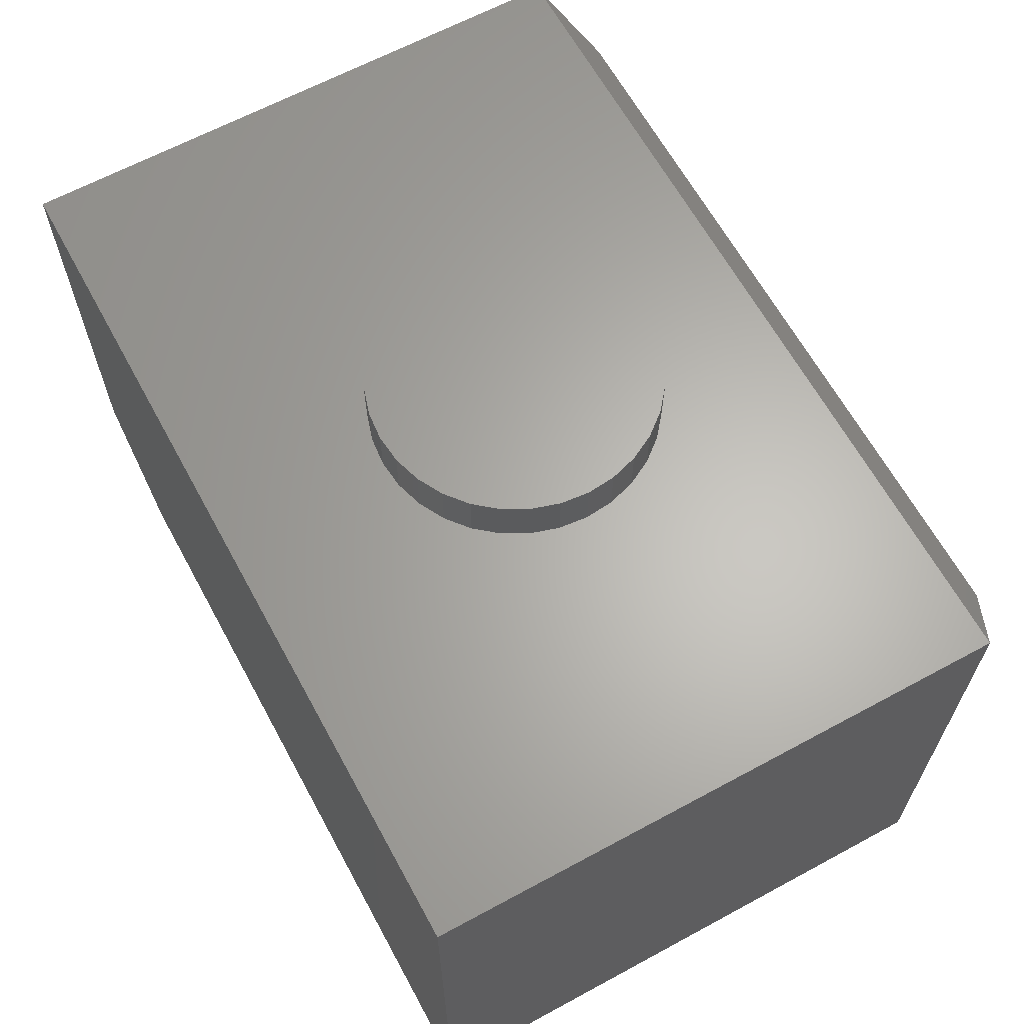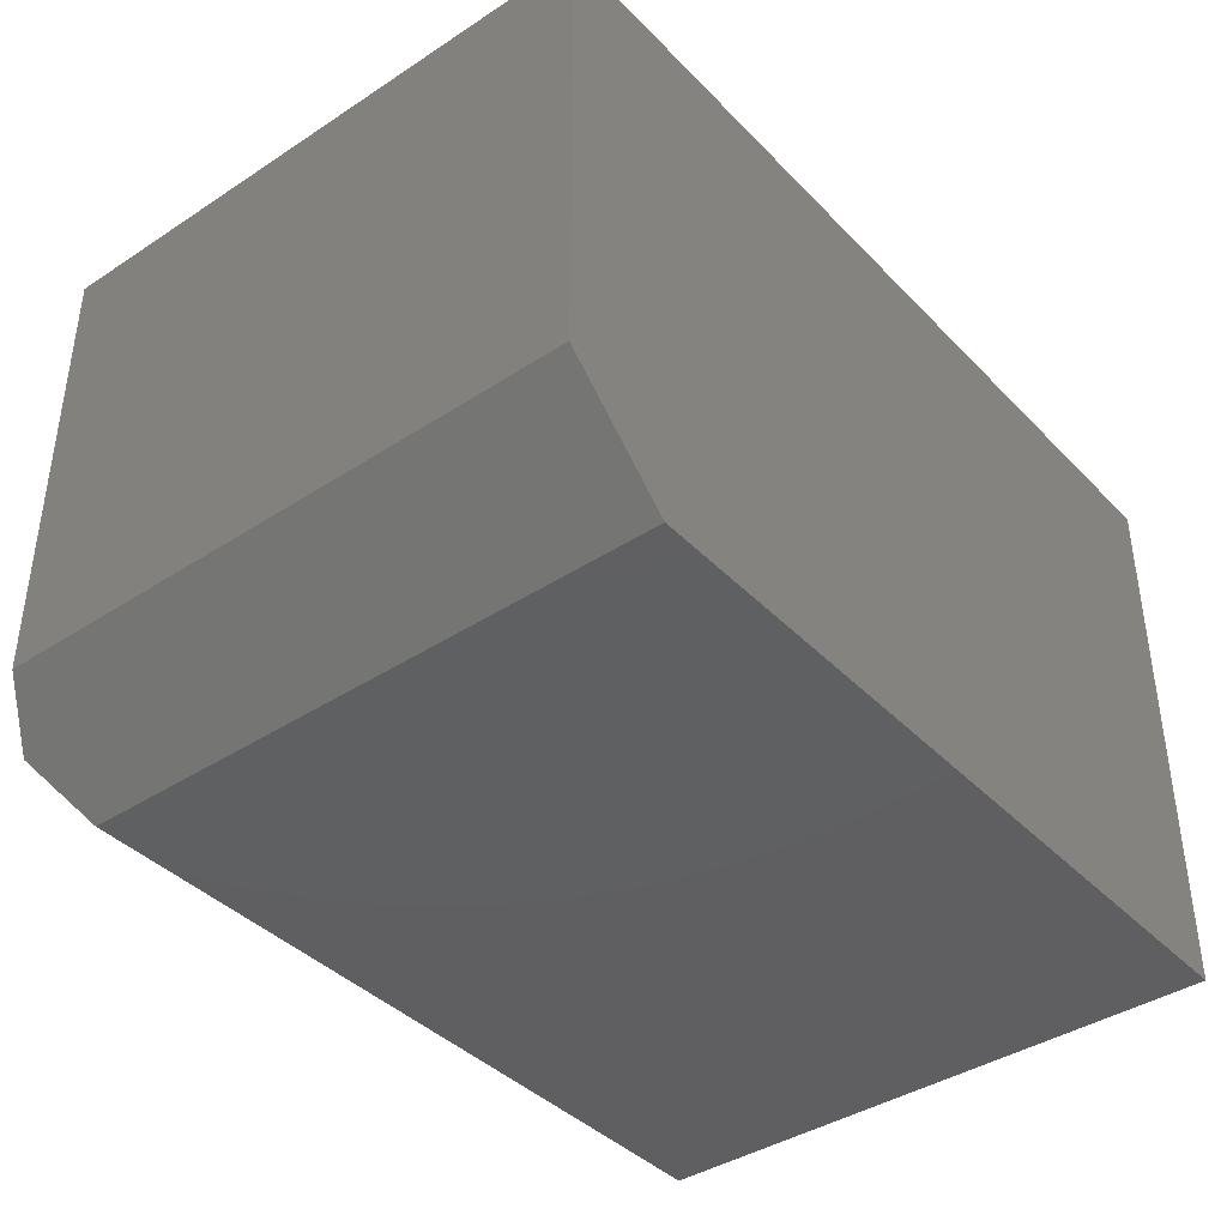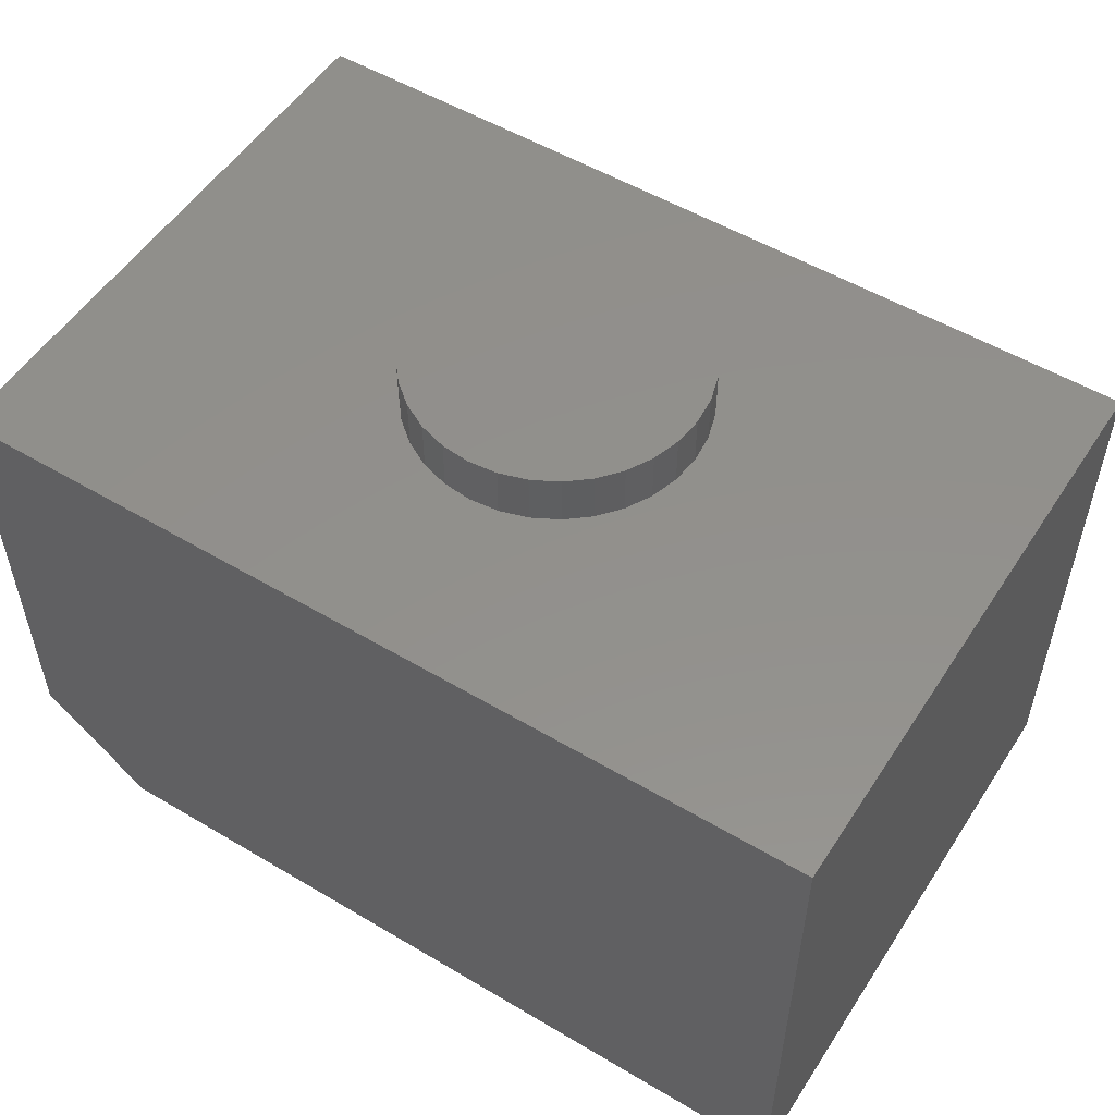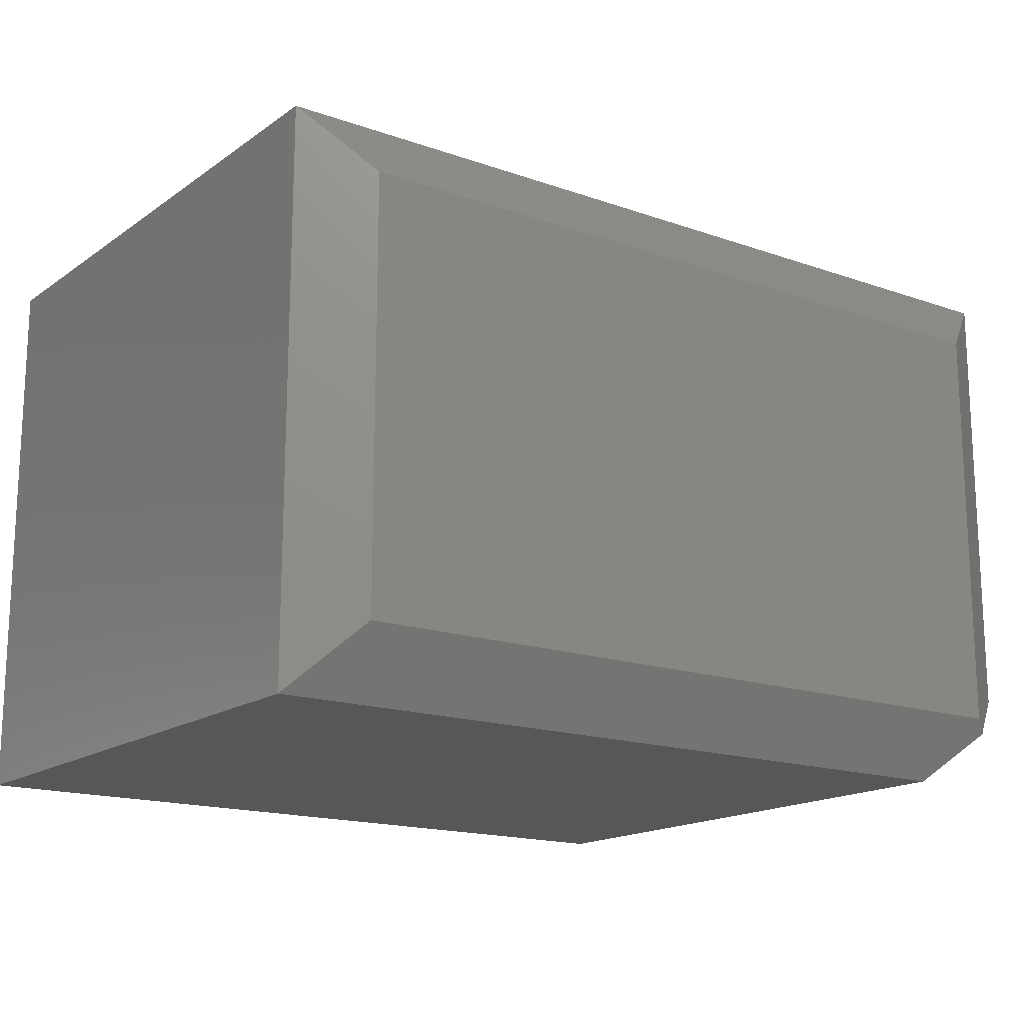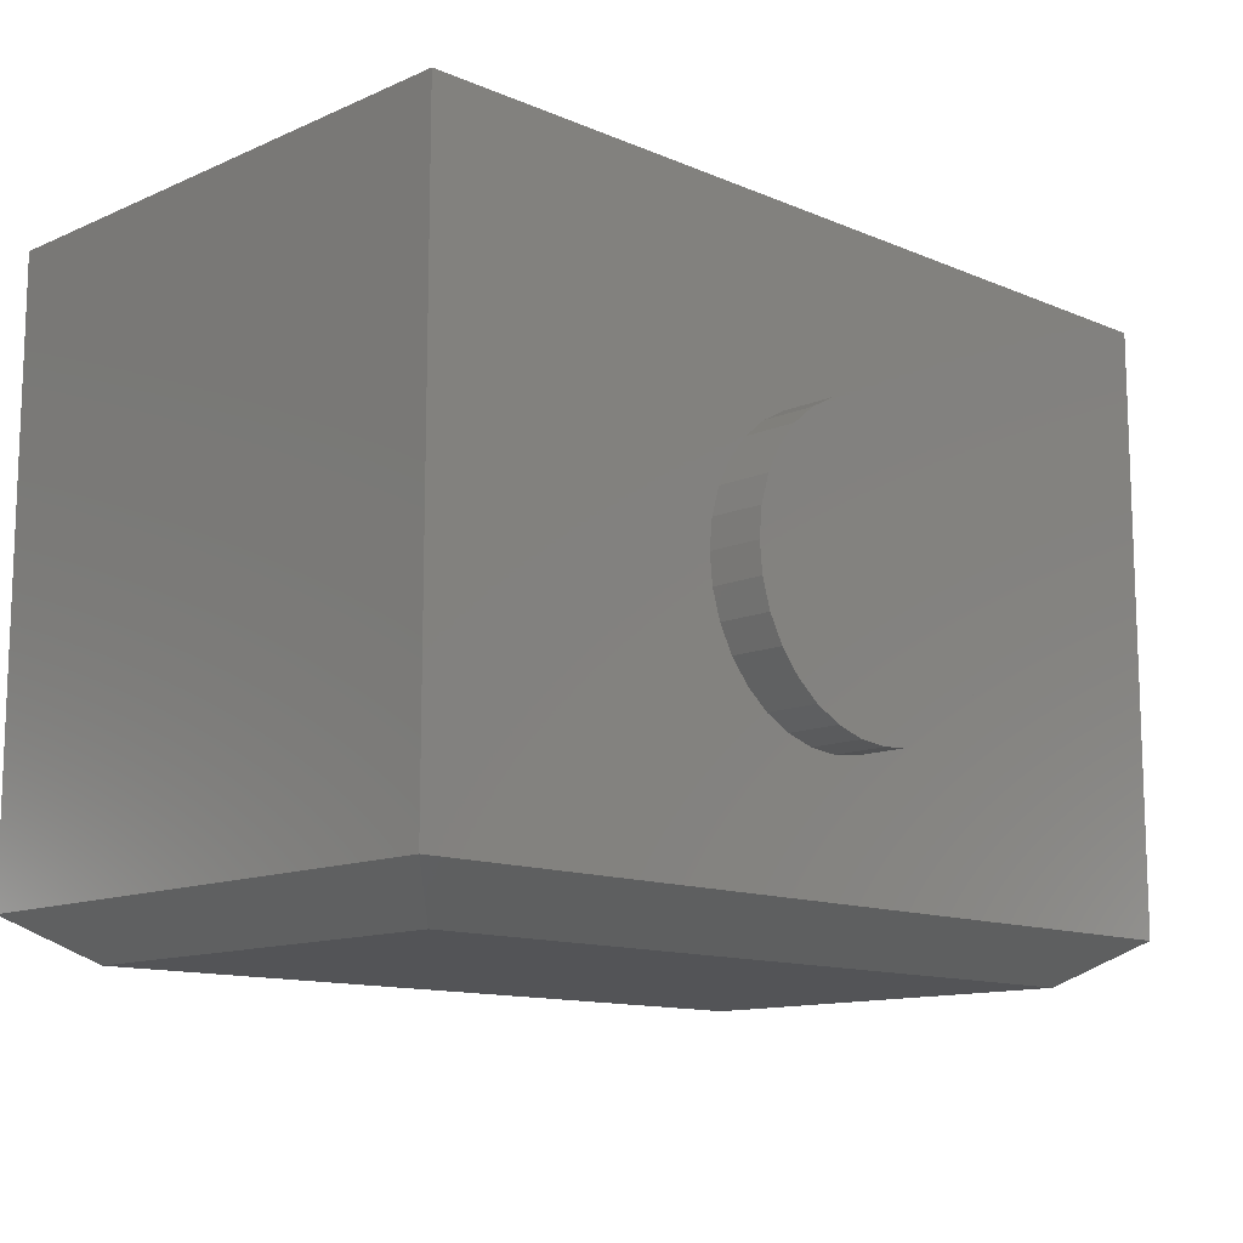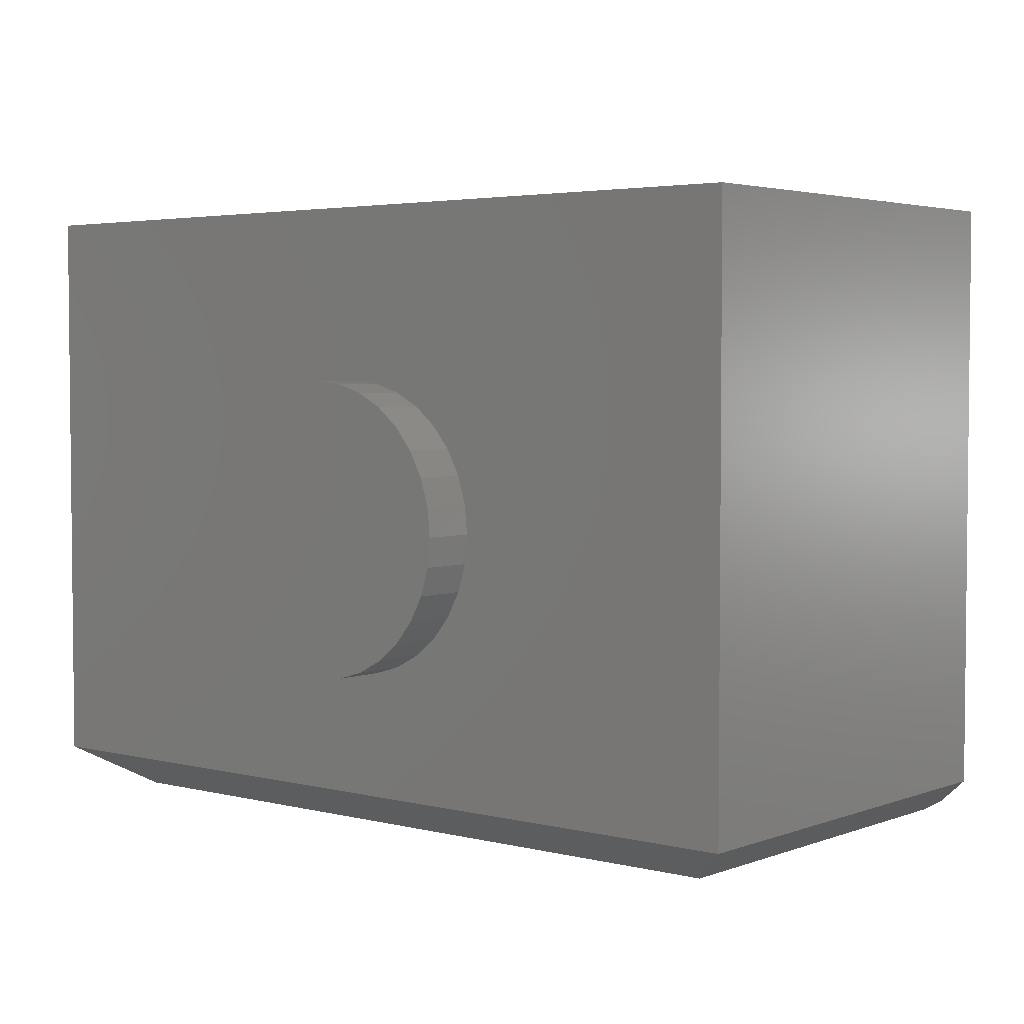
<metadata>
{"format":"stl","ext":"stl","renderer":"f3d","projection":"perspective","resolution":1024,"background":"white","views":[{"elev":64.2,"azim":-118.6,"up":"+Z"},{"elev":-40.1,"azim":128.9,"up":"+Z"},{"elev":53.3,"azim":-147.6,"up":"+Z"},{"elev":-16.4,"azim":-35.8,"up":"+Z"},{"elev":-12.4,"azim":-44.5,"up":"+Y"},{"elev":3.6,"azim":39.6,"up":"+Y"}]}
</metadata>
<code>
# stl→obj: 79 verts, 154 faces
v -0.3203 0.232 0.3984
v -0.3203 -0.1953 0.3984
v -0.1031 0.02079 0.3984
v -0.09699 0.04079 0.3984
v -0.08714 0.05921 0.3984
v -0.07388 0.07536 0.3984
v -0.05773 0.08862 0.3984
v -0.03931 0.09847 0.3984
v -0.01931 0.1045 0.3984
v 0.3203 0.232 0.3984
v 0.00148 0.1066 0.3984
v 0.02227 0.1045 0.3984
v 0.04227 0.09847 0.3984
v 0.06069 0.08862 0.3984
v 0.07684 0.07536 0.3984
v 0.0901 0.05921 0.3984
v 0.09995 0.04079 0.3984
v 0.106 0.02079 0.3984
v 0.3203 -0.1953 0.3984
v 0.00148 -0.1066 0.3984
v -0.01931 -0.1045 0.3984
v -0.03931 -0.09847 0.3984
v -0.05773 -0.08862 0.3984
v -0.07388 -0.07536 0.3984
v -0.08714 -0.05921 0.3984
v -0.09699 -0.04079 0.3984
v -0.1031 -0.02079 0.3984
v -0.1051 -3.428e-17 0.3984
v 0.1081 0 0.3984
v 0.106 -0.02079 0.3984
v 0.09995 -0.04079 0.3984
v 0.0901 -0.05921 0.3984
v 0.07684 -0.07536 0.3984
v 0.06069 -0.08862 0.3984
v 0.04227 -0.09847 0.3984
v 0.02227 -0.1045 0.3984
v 0.1081 0 0.4375
v 0.106 -0.02079 0.4375
v 0.09995 -0.04079 0.4375
v 0.0901 -0.05921 0.4375
v 0.07684 -0.07536 0.4375
v 0.06069 -0.08862 0.4375
v 0.04227 -0.09847 0.4375
v 0.02227 -0.1045 0.4375
v 0.00148 -0.1066 0.4375
v -0.01931 -0.1045 0.4375
v -0.03931 -0.09847 0.4375
v -0.05773 -0.08862 0.4375
v -0.07388 -0.07536 0.4375
v -0.08714 -0.05921 0.4375
v -0.09699 -0.04079 0.4375
v -0.1031 -0.02079 0.4375
v -0.1051 1.305e-17 0.4375
v -0.1031 0.02079 0.4375
v -0.09699 0.04079 0.4375
v -0.08714 0.05921 0.4375
v -0.07388 0.07536 0.4375
v -0.05773 0.08862 0.4375
v -0.03931 0.09847 0.4375
v -0.01931 0.1045 0.4375
v 0.00148 0.1066 0.4375
v 0.02227 0.1045 0.4375
v 0.04227 0.09847 0.4375
v 0.06069 0.08862 0.4375
v 0.07684 0.07536 0.4375
v 0.0901 0.05921 0.4375
v 0.09995 0.04079 0.4375
v 0.106 0.02079 0.4375
v -0.2734 -0.2266 0.04688
v -0.3203 -0.1953 2.776e-17
v 0.2734 -0.2266 0.04688
v 0.2422 -0.1953 0
v 0.2833 -0.22 0.03701
v 0.3203 -0.1953 0.07031
v 0.2734 -0.2266 0.3516
v -0.3203 0.232 0
v 0.2422 0.232 0
v 0.3203 0.232 0.07031
v -0.2734 -0.2266 0.3516
f 1 2 3
f 1 3 4
f 1 4 5
f 1 5 6
f 1 6 7
f 1 7 8
f 1 8 9
f 10 1 9
f 10 9 11
f 10 11 12
f 10 12 13
f 10 13 14
f 10 14 15
f 10 15 16
f 10 16 17
f 10 17 18
f 10 18 19
f 2 19 20
f 2 20 21
f 2 21 22
f 2 22 23
f 2 23 24
f 2 24 25
f 2 25 26
f 2 26 27
f 2 27 28
f 2 28 3
f 19 18 29
f 19 29 30
f 19 30 31
f 19 31 32
f 19 32 33
f 19 33 34
f 19 34 35
f 19 35 36
f 19 36 20
f 29 37 30
f 30 37 38
f 30 38 31
f 31 38 39
f 31 39 32
f 32 39 40
f 32 40 33
f 33 40 41
f 33 41 34
f 34 41 42
f 34 42 35
f 35 42 43
f 35 43 36
f 36 43 44
f 36 44 20
f 20 44 45
f 20 45 21
f 21 45 46
f 21 46 22
f 22 46 47
f 22 47 23
f 23 47 48
f 23 48 24
f 24 48 49
f 24 49 25
f 25 49 50
f 25 50 26
f 26 50 51
f 26 51 27
f 27 51 52
f 27 52 28
f 28 52 53
f 28 53 3
f 3 53 54
f 3 54 4
f 4 54 55
f 4 55 5
f 5 55 56
f 5 56 6
f 6 56 57
f 6 57 7
f 7 57 58
f 7 58 8
f 8 58 59
f 8 59 9
f 9 59 60
f 9 60 11
f 11 60 61
f 11 61 12
f 12 61 62
f 12 62 13
f 13 62 63
f 13 63 14
f 14 63 64
f 14 64 15
f 15 64 65
f 15 65 16
f 16 65 66
f 16 66 17
f 17 66 67
f 17 67 18
f 18 67 68
f 18 68 29
f 29 68 37
f 60 62 61
f 62 60 59
f 62 59 63
f 63 59 58
f 63 58 64
f 42 47 43
f 43 47 46
f 43 46 44
f 44 46 45
f 64 58 65
f 65 58 57
f 65 57 66
f 66 57 56
f 66 56 67
f 67 56 55
f 67 55 68
f 68 55 54
f 68 54 37
f 37 54 53
f 37 53 38
f 38 53 52
f 38 52 39
f 39 52 51
f 39 51 40
f 40 51 50
f 40 50 41
f 41 50 49
f 41 49 42
f 42 49 48
f 42 48 47
f 69 70 71
f 71 70 72
f 71 72 73
f 73 74 71
f 71 74 19
f 71 19 75
f 70 76 72
f 72 76 77
f 19 74 10
f 10 74 78
f 76 1 77
f 77 1 10
f 77 10 78
f 77 78 72
f 72 78 74
f 72 74 73
f 1 76 2
f 2 76 70
f 79 69 75
f 75 69 71
f 2 70 79
f 79 70 69
f 19 2 75
f 75 2 79

</code>
